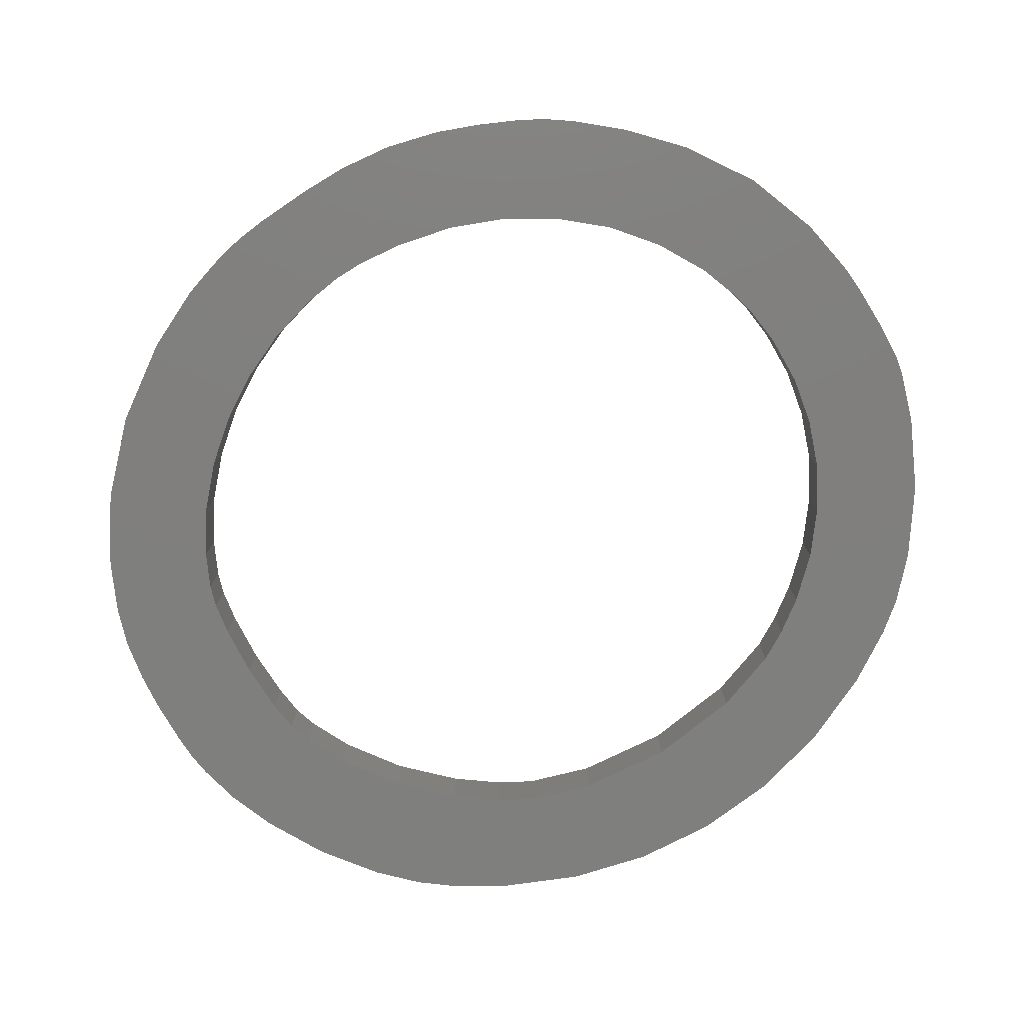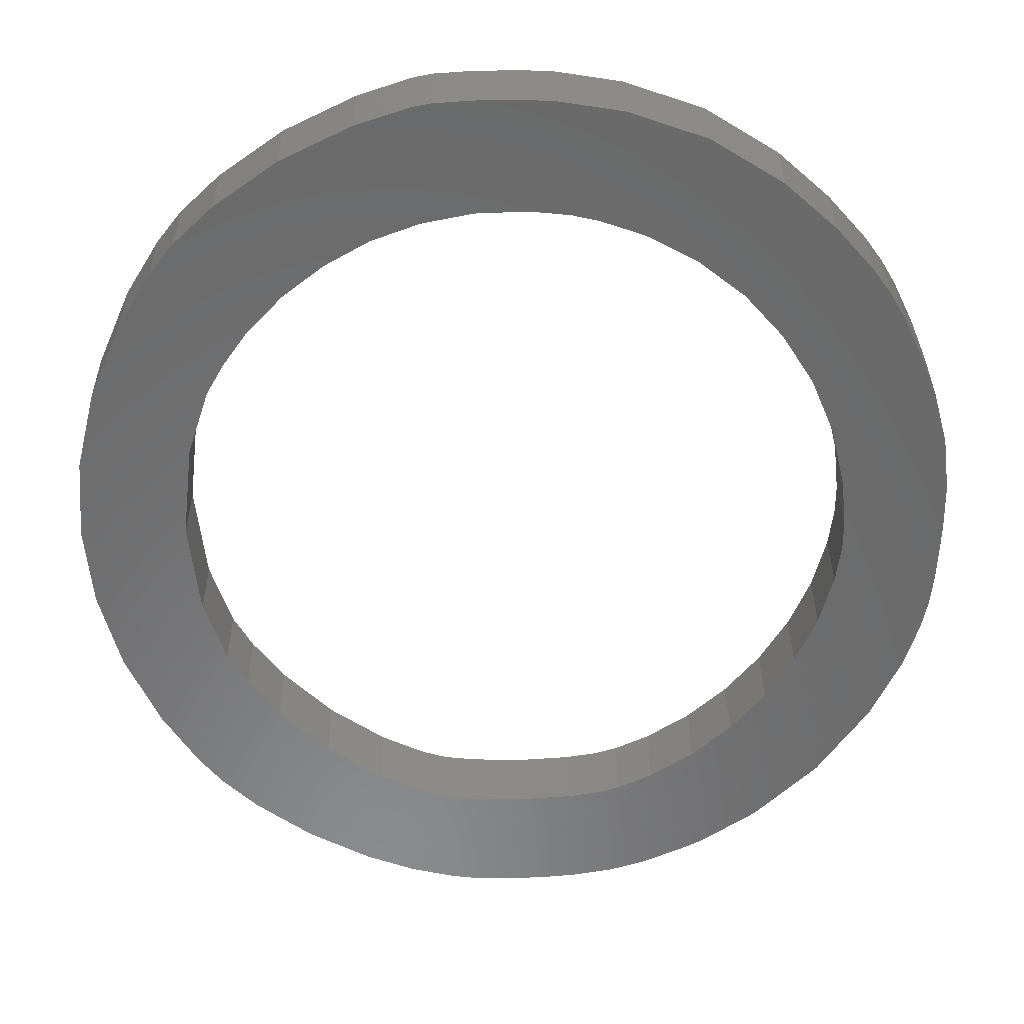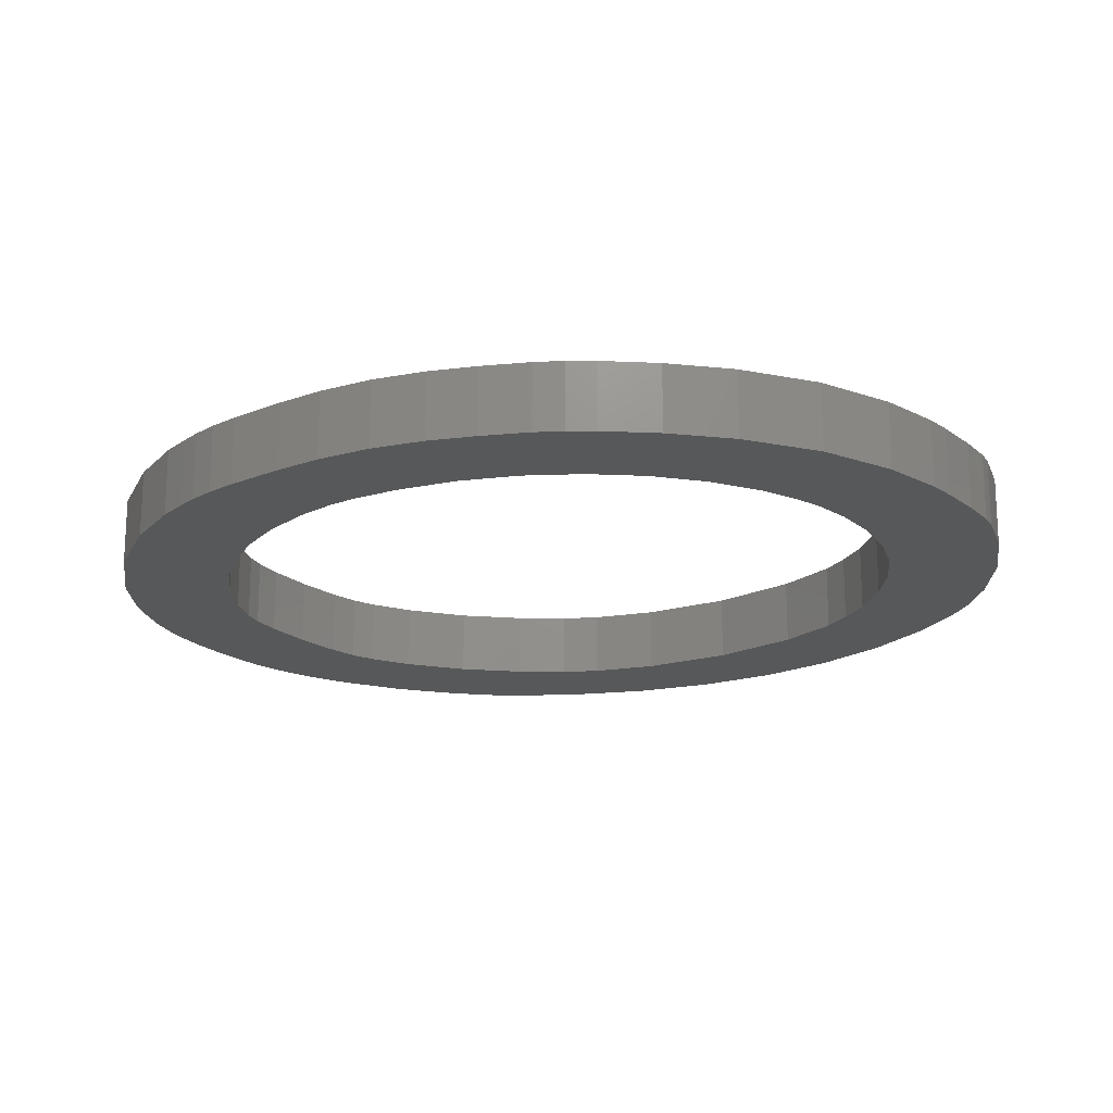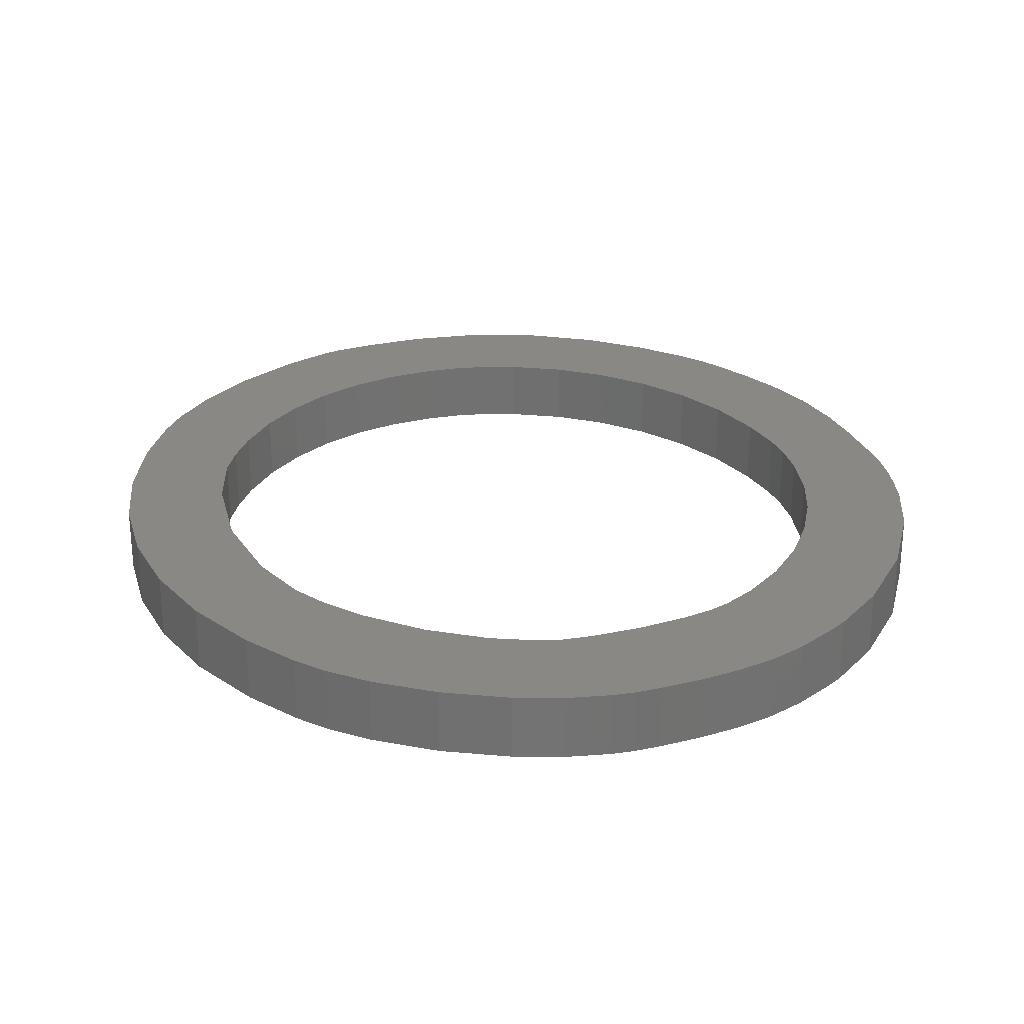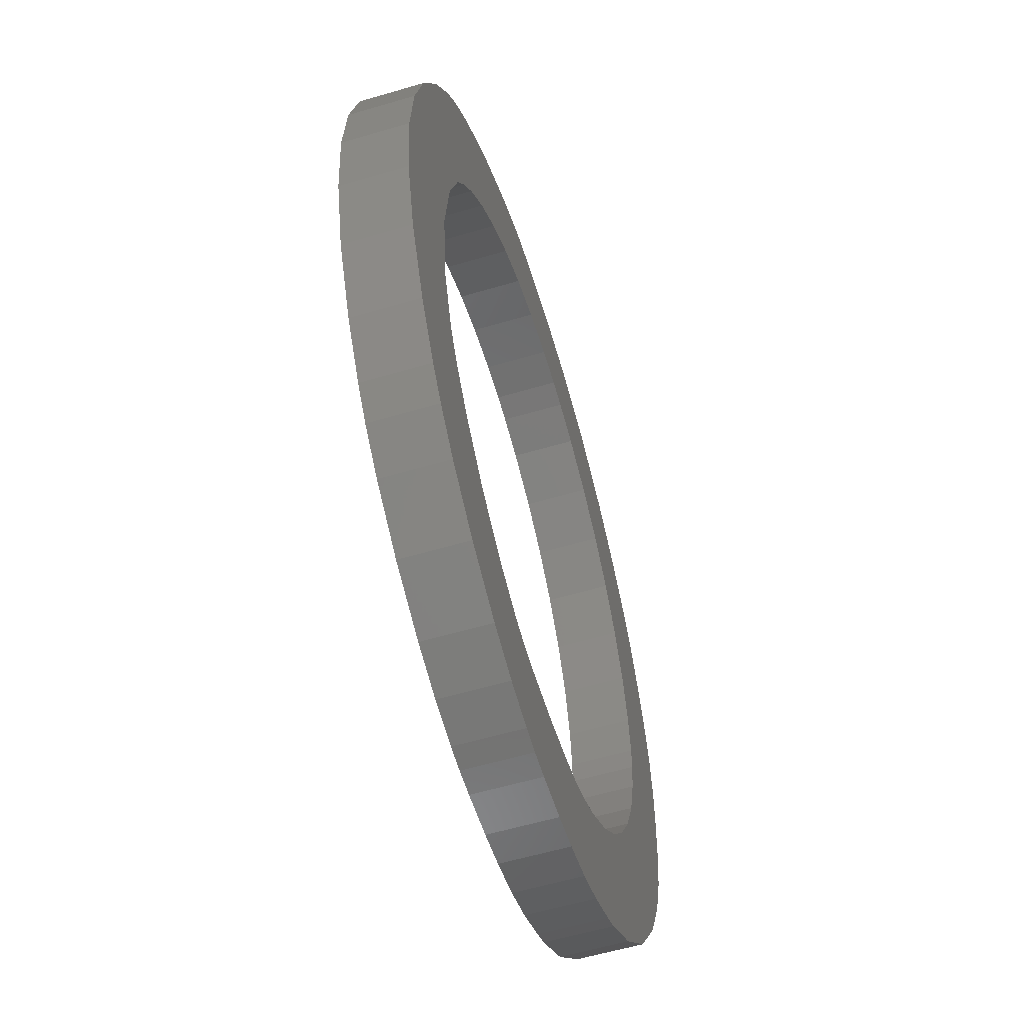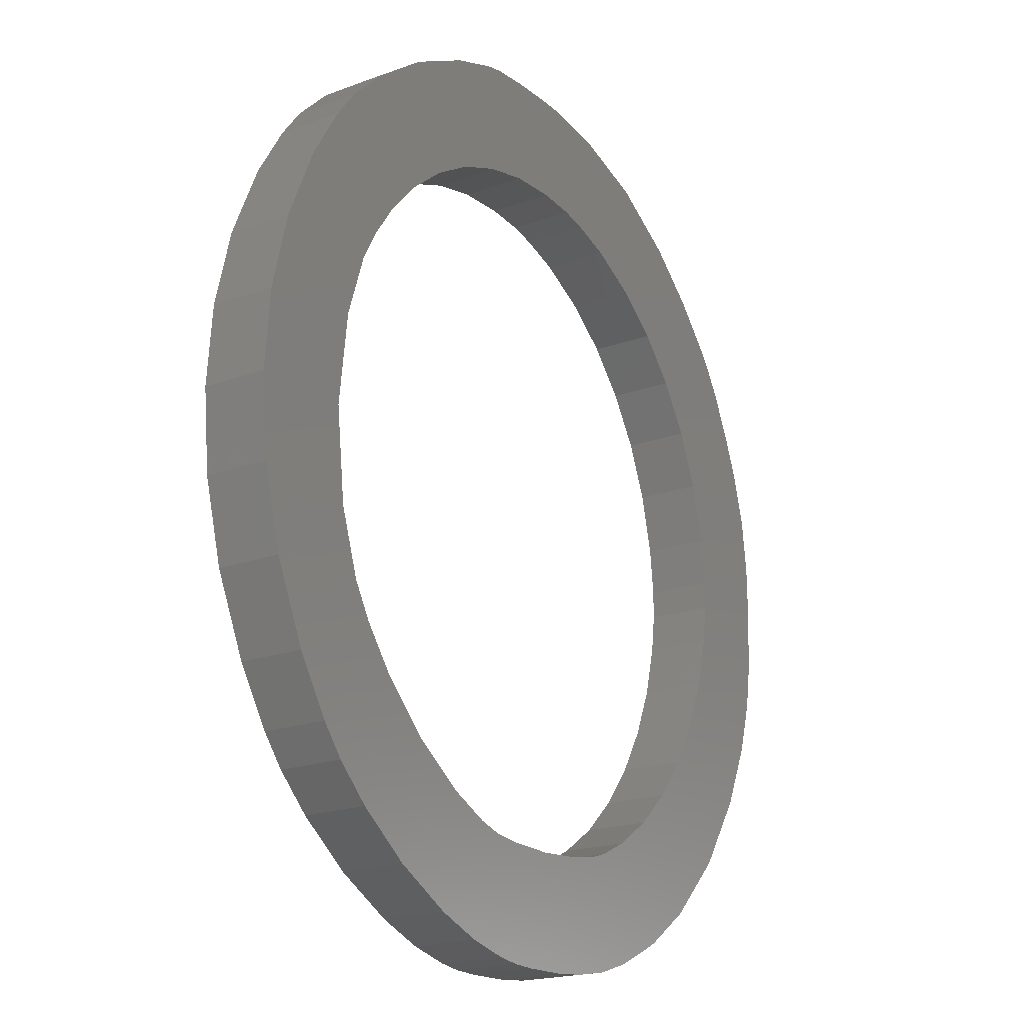
<metadata>
{"format":"stl","ext":"stl","renderer":"f3d","projection":"perspective","resolution":1024,"background":"white","views":[{"elev":-79.3,"azim":122.0,"up":"+Z"},{"elev":33.6,"azim":-0.3,"up":"+Y"},{"elev":-18.4,"azim":126.2,"up":"+Z"},{"elev":26.6,"azim":-20.0,"up":"+Z"},{"elev":-58.2,"azim":-73.0,"up":"+Y"},{"elev":-19.5,"azim":-55.8,"up":"+Y"}]}
</metadata>
<code>
# stl→obj: 188 verts, 376 faces
v 1.907 -6.581 0
v 1.425 -4.99 0
v 2.528 -6.291 0
v 1.33 -6.77 0
v 1.095 -5.096 0
v 1.94 -4.741 0
v 2.824 -6.137 0
v 3.177 -3.759 0
v 4.61 -4.599 0
v 3.658 -5.551 0
v 2.589 -4.304 0
v 4.112 -2.417 0
v 5.807 -2.505 0
v 5.371 -3.464 0
v 4.705 0.1561 0
v 6.188 0.7831 0
v 6.199 0.04968 0
v 6.165 -0.8375 0
v 4.632 -0.873 0
v 4.705 -0.2815 0
v 4.626 0.8777 0
v 4.056 2.628 0
v 5.595 3.06 0
v 4.408 1.789 0
v 5.052 4.101 0
v 5.276 3.729 0
v 3.58 3.386 0
v 3.457 5.799 0
v 4.229 5.101 0
v 3.003 4.042 0
v 2.321 4.586 0
v 0.5243 5.32 0
v -0.06326 5.379 0
v 0.2893 7.029 0
v -1.574 5.195 0
v -1.664 6.946 0
v -1.395 6.999 0
v -0.136 7.047 0
v -4.115 3.439 0
v -5.408 4.415 0
v -5.044 4.888 0
v -4.473 2.924 0
v -5.911 3.587 0
v -3.572 4.036 0
v -2.957 4.533 0
v -4.451 5.462 0
v -3.511 6.148 0
v -2.291 4.923 0
v -4.736 2.451 0
v -5.061 1.463 0
v -6.409 2.427 0
v -2.464 6.674 0
v -6.689 -1.216 0
v -6.801 0.008281 0
v -5.223 0.04968 0
v 4.431 -1.66 0
v 5.947 -2.056 0
v -1.955 -6.74 0
v -1.77 -5.055 0
v -1.401 -5.167 0
v -2.419 -4.747 0
v -3.617 -5.966 0
v -3.248 -4.173 0
v -2.677 -6.468 0
v 0.6083 -5.179 0
v 0.709 -6.882 0
v 0.155 -6.936 0
v -0.9363 -5.22 0
v -1.306 -6.894 0
v -0.5445 -6.953 0
v -0.1696 -5.238 0
v -0.9419 -6.941 0
v -4.456 -5.344 0
v -4.988 -4.83 0
v -5.34 -4.386 0
v -3.986 -3.446 0
v -5.861 -3.558 0
v -4.456 -2.825 0
v -6.376 -2.411 0
v -4.747 -2.316 0
v -5.066 -1.352 0
v -6.706 1.227 0
v -0.8299 5.349 0
v -0.8243 7.041 0
v 1.246 6.875 0
v 1.554 5.006 0
v 0.9273 5.225 0
v 2.399 6.467 0
v 4.794 4.456 0
v 5.863 2.398 0
v 6.081 1.611 0
v 6.042 -1.713 0
v 6.121 -1.305 0
v 3.692 -3.121 0
v 2.528 -6.291 1
v 1.425 -4.99 1
v 1.907 -6.581 1
v 1.095 -5.096 1
v 1.33 -6.77 1
v 2.824 -6.137 1
v 1.94 -4.741 1
v 3.658 -5.551 1
v 4.61 -4.599 1
v 3.177 -3.759 1
v 2.589 -4.304 1
v 5.371 -3.464 1
v 5.807 -2.505 1
v 4.112 -2.417 1
v 6.199 0.04968 1
v 6.188 0.7831 1
v 4.705 0.1561 1
v 4.705 -0.2815 1
v 4.632 -0.873 1
v 6.165 -0.8375 1
v 4.626 0.8777 1
v 4.408 1.789 1
v 5.595 3.06 1
v 4.056 2.628 1
v 5.276 3.729 1
v 5.052 4.101 1
v 3.58 3.386 1
v 3.003 4.042 1
v 4.229 5.101 1
v 3.457 5.799 1
v 2.321 4.586 1
v 0.2893 7.029 1
v -0.06326 5.379 1
v 0.5243 5.32 1
v -1.395 6.999 1
v -1.664 6.946 1
v -1.574 5.195 1
v -0.136 7.047 1
v -5.044 4.888 1
v -5.408 4.415 1
v -4.115 3.439 1
v -5.911 3.587 1
v -4.473 2.924 1
v -3.572 4.036 1
v -3.511 6.148 1
v -4.451 5.462 1
v -2.957 4.533 1
v -2.291 4.923 1
v -6.409 2.427 1
v -5.061 1.463 1
v -4.736 2.451 1
v -2.464 6.674 1
v -5.223 0.04968 1
v -6.801 0.008281 1
v -6.689 -1.216 1
v 5.947 -2.056 1
v 4.431 -1.66 1
v -1.401 -5.167 1
v -1.77 -5.055 1
v -1.955 -6.74 1
v -3.248 -4.173 1
v -3.617 -5.966 1
v -2.419 -4.747 1
v -2.677 -6.468 1
v 0.155 -6.936 1
v 0.709 -6.882 1
v 0.6083 -5.179 1
v -1.306 -6.894 1
v -0.9363 -5.22 1
v -0.1696 -5.238 1
v -0.5445 -6.953 1
v -0.9419 -6.941 1
v -4.988 -4.83 1
v -4.456 -5.344 1
v -3.986 -3.446 1
v -5.34 -4.386 1
v -4.456 -2.825 1
v -5.861 -3.558 1
v -4.747 -2.316 1
v -6.376 -2.411 1
v -5.066 -1.352 1
v -6.706 1.227 1
v -0.8299 5.349 1
v -0.8243 7.041 1
v 1.246 6.875 1
v 0.9273 5.225 1
v 1.554 5.006 1
v 2.399 6.467 1
v 4.794 4.456 1
v 6.081 1.611 1
v 5.863 2.398 1
v 6.121 -1.305 1
v 6.042 -1.713 1
v 3.692 -3.121 1
f 1 2 3
f 4 5 1
f 6 7 3
f 8 9 10
f 7 11 10
f 12 13 14
f 15 16 17
f 18 19 20
f 16 15 21
f 22 23 24
f 25 26 22
f 27 25 22
f 28 29 30
f 31 28 30
f 32 33 34
f 35 36 37
f 33 38 34
f 39 40 41
f 42 43 40
f 41 44 39
f 45 46 47
f 48 45 47
f 49 50 51
f 35 52 36
f 51 43 49
f 53 54 55
f 56 57 13
f 58 59 60
f 61 62 63
f 59 64 61
f 65 66 67
f 68 69 60
f 70 71 67
f 69 68 72
f 72 68 70
f 70 68 71
f 58 60 69
f 58 64 59
f 12 56 13
f 64 62 61
f 73 74 63
f 73 63 62
f 74 75 76
f 74 76 63
f 75 77 78
f 75 78 76
f 77 79 80
f 77 80 78
f 79 81 80
f 81 53 55
f 79 53 81
f 55 82 50
f 54 82 55
f 50 82 51
f 49 43 42
f 42 40 39
f 41 46 44
f 44 46 45
f 52 35 48
f 52 48 47
f 83 35 37
f 84 33 83
f 84 83 37
f 84 38 33
f 85 32 34
f 85 86 87
f 85 87 32
f 88 31 86
f 88 86 85
f 88 28 31
f 89 27 29
f 27 30 29
f 89 25 27
f 26 23 22
f 90 91 24
f 90 24 23
f 91 16 21
f 91 21 24
f 18 20 17
f 20 15 17
f 92 19 93
f 19 18 93
f 92 56 19
f 92 57 56
f 94 12 14
f 9 94 14
f 9 8 94
f 10 11 8
f 7 6 11
f 3 2 6
f 1 5 2
f 4 65 5
f 4 66 65
f 65 67 71
f 95 96 97
f 97 98 99
f 95 100 101
f 102 103 104
f 102 105 100
f 106 107 108
f 109 110 111
f 112 113 114
f 115 111 110
f 116 117 118
f 118 119 120
f 118 120 121
f 122 123 124
f 122 124 125
f 126 127 128
f 129 130 131
f 126 132 127
f 133 134 135
f 134 136 137
f 135 138 133
f 139 140 141
f 139 141 142
f 143 144 145
f 130 146 131
f 145 136 143
f 147 148 149
f 107 150 151
f 152 153 154
f 155 156 157
f 157 158 153
f 159 160 161
f 152 162 163
f 159 164 165
f 166 163 162
f 165 163 166
f 164 163 165
f 162 152 154
f 153 158 154
f 107 151 108
f 157 156 158
f 155 167 168
f 156 155 168
f 169 170 167
f 155 169 167
f 171 172 170
f 169 171 170
f 173 174 172
f 171 173 172
f 173 175 174
f 147 149 175
f 175 149 174
f 144 176 147
f 147 176 148
f 143 176 144
f 137 136 145
f 135 134 137
f 138 140 133
f 141 140 138
f 142 131 146
f 139 142 146
f 129 131 177
f 177 127 178
f 129 177 178
f 127 132 178
f 126 128 179
f 180 181 179
f 128 180 179
f 181 125 182
f 179 181 182
f 125 124 182
f 123 121 183
f 123 122 121
f 121 120 183
f 118 117 119
f 116 184 185
f 117 116 185
f 115 110 184
f 116 115 184
f 109 112 114
f 109 111 112
f 186 113 187
f 186 114 113
f 113 151 187
f 151 150 187
f 106 108 188
f 106 188 103
f 188 104 103
f 104 105 102
f 105 101 100
f 101 96 95
f 96 98 97
f 98 161 99
f 161 160 99
f 164 159 161
f 67 165 70
f 67 159 165
f 66 159 67
f 66 160 159
f 4 160 66
f 4 99 160
f 1 99 4
f 1 97 99
f 3 97 1
f 3 95 97
f 7 95 3
f 7 100 95
f 10 100 7
f 10 102 100
f 9 102 10
f 9 103 102
f 14 103 9
f 14 106 103
f 13 106 14
f 13 107 106
f 57 107 13
f 57 150 107
f 92 150 57
f 92 187 150
f 93 187 92
f 93 186 187
f 18 186 93
f 18 114 186
f 17 114 18
f 17 109 114
f 16 109 17
f 16 110 109
f 91 110 16
f 91 184 110
f 90 184 91
f 90 185 184
f 23 185 90
f 23 117 185
f 26 117 23
f 26 119 117
f 25 119 26
f 25 120 119
f 89 120 25
f 89 183 120
f 29 183 89
f 29 123 183
f 28 123 29
f 28 124 123
f 88 124 28
f 88 182 124
f 85 182 88
f 85 179 182
f 34 179 85
f 34 126 179
f 38 126 34
f 38 132 126
f 84 132 38
f 84 178 132
f 37 178 84
f 37 129 178
f 36 129 37
f 36 130 129
f 52 130 36
f 52 146 130
f 47 146 52
f 47 139 146
f 46 139 47
f 46 140 139
f 41 140 46
f 41 133 140
f 40 133 41
f 40 134 133
f 43 134 40
f 43 136 134
f 51 136 43
f 51 143 136
f 82 143 51
f 82 176 143
f 54 176 82
f 54 148 176
f 53 148 54
f 53 149 148
f 79 149 53
f 79 174 149
f 77 174 79
f 77 172 174
f 75 172 77
f 75 170 172
f 74 170 75
f 74 167 170
f 73 167 74
f 73 168 167
f 62 168 73
f 62 156 168
f 64 156 62
f 64 158 156
f 58 158 64
f 58 154 158
f 69 154 58
f 69 162 154
f 72 162 69
f 72 166 162
f 70 166 72
f 70 165 166
f 60 152 68
f 163 68 152
f 59 153 60
f 152 60 153
f 61 157 59
f 153 59 157
f 63 155 61
f 157 61 155
f 76 169 63
f 155 63 169
f 78 171 76
f 169 76 171
f 80 173 78
f 171 78 173
f 81 175 80
f 173 80 175
f 55 147 81
f 175 81 147
f 50 144 55
f 147 55 144
f 49 145 50
f 144 50 145
f 42 137 49
f 145 49 137
f 39 135 42
f 137 42 135
f 44 138 39
f 135 39 138
f 45 141 44
f 138 44 141
f 48 142 45
f 141 45 142
f 35 131 48
f 142 48 131
f 83 177 35
f 131 35 177
f 33 127 83
f 177 83 127
f 32 128 33
f 127 33 128
f 87 180 32
f 128 32 180
f 86 181 87
f 180 87 181
f 31 125 86
f 181 86 125
f 30 122 31
f 125 31 122
f 27 121 30
f 122 30 121
f 22 118 27
f 121 27 118
f 24 116 22
f 118 22 116
f 21 115 24
f 116 24 115
f 15 111 21
f 115 21 111
f 20 112 15
f 111 15 112
f 19 113 20
f 112 20 113
f 56 151 19
f 113 19 151
f 12 108 56
f 151 56 108
f 94 188 12
f 108 12 188
f 8 104 94
f 188 94 104
f 11 105 8
f 104 8 105
f 6 101 11
f 105 11 101
f 2 96 6
f 101 6 96
f 5 98 2
f 96 2 98
f 65 161 5
f 98 5 161
f 71 164 65
f 161 65 164
f 68 163 71
f 164 71 163

</code>
